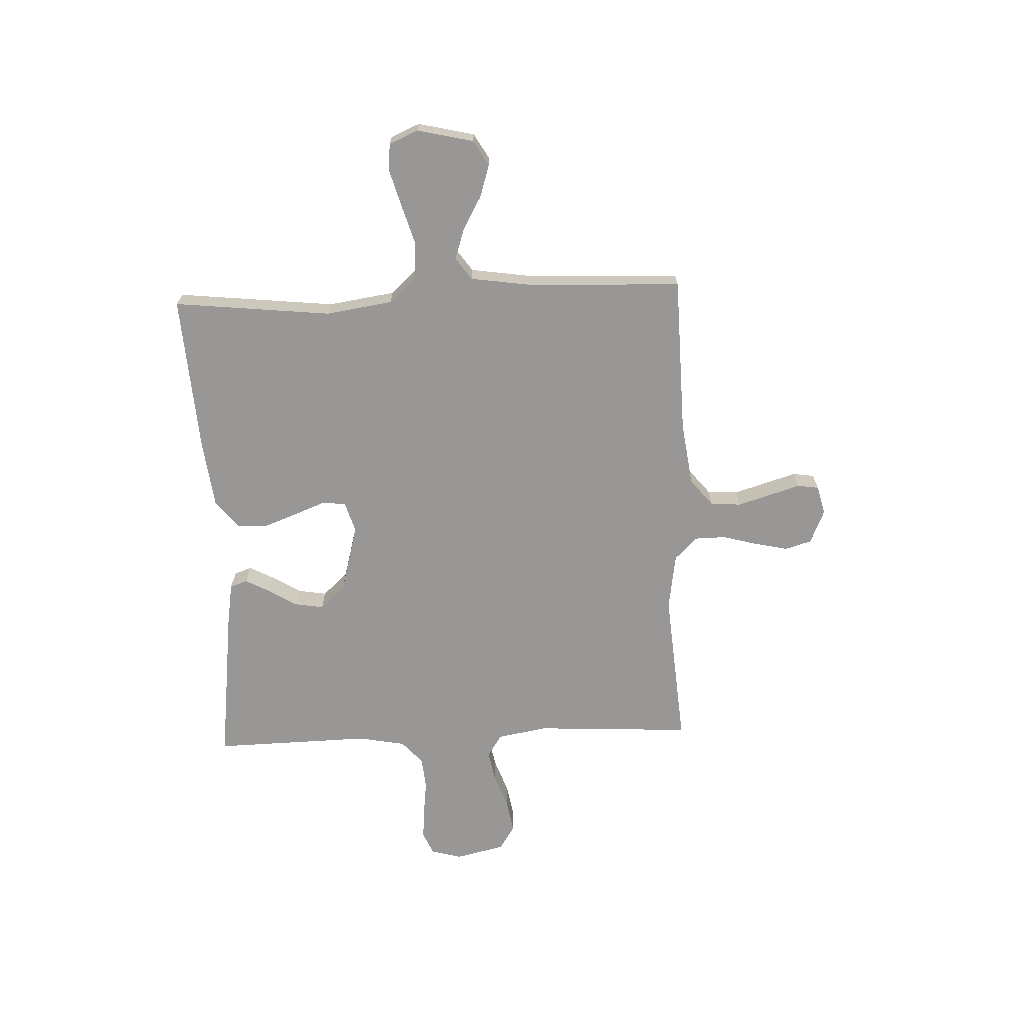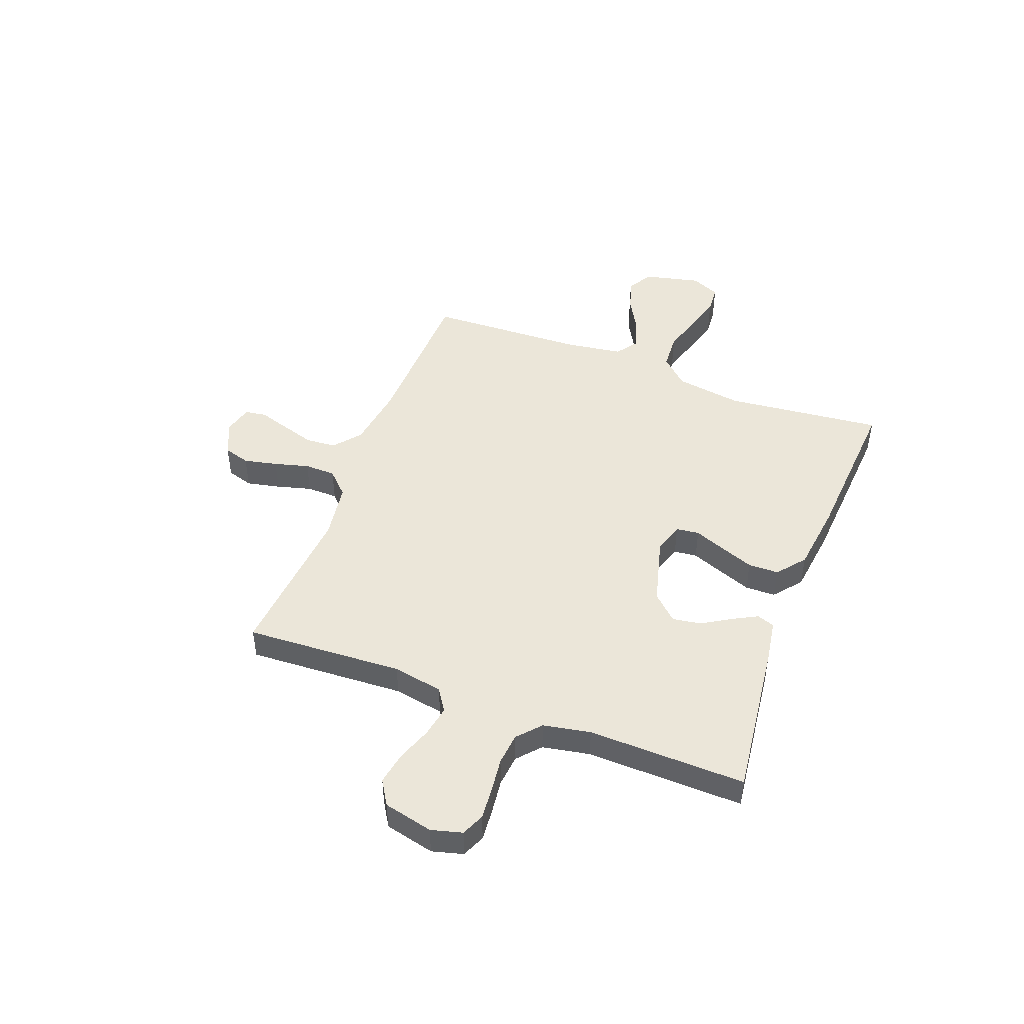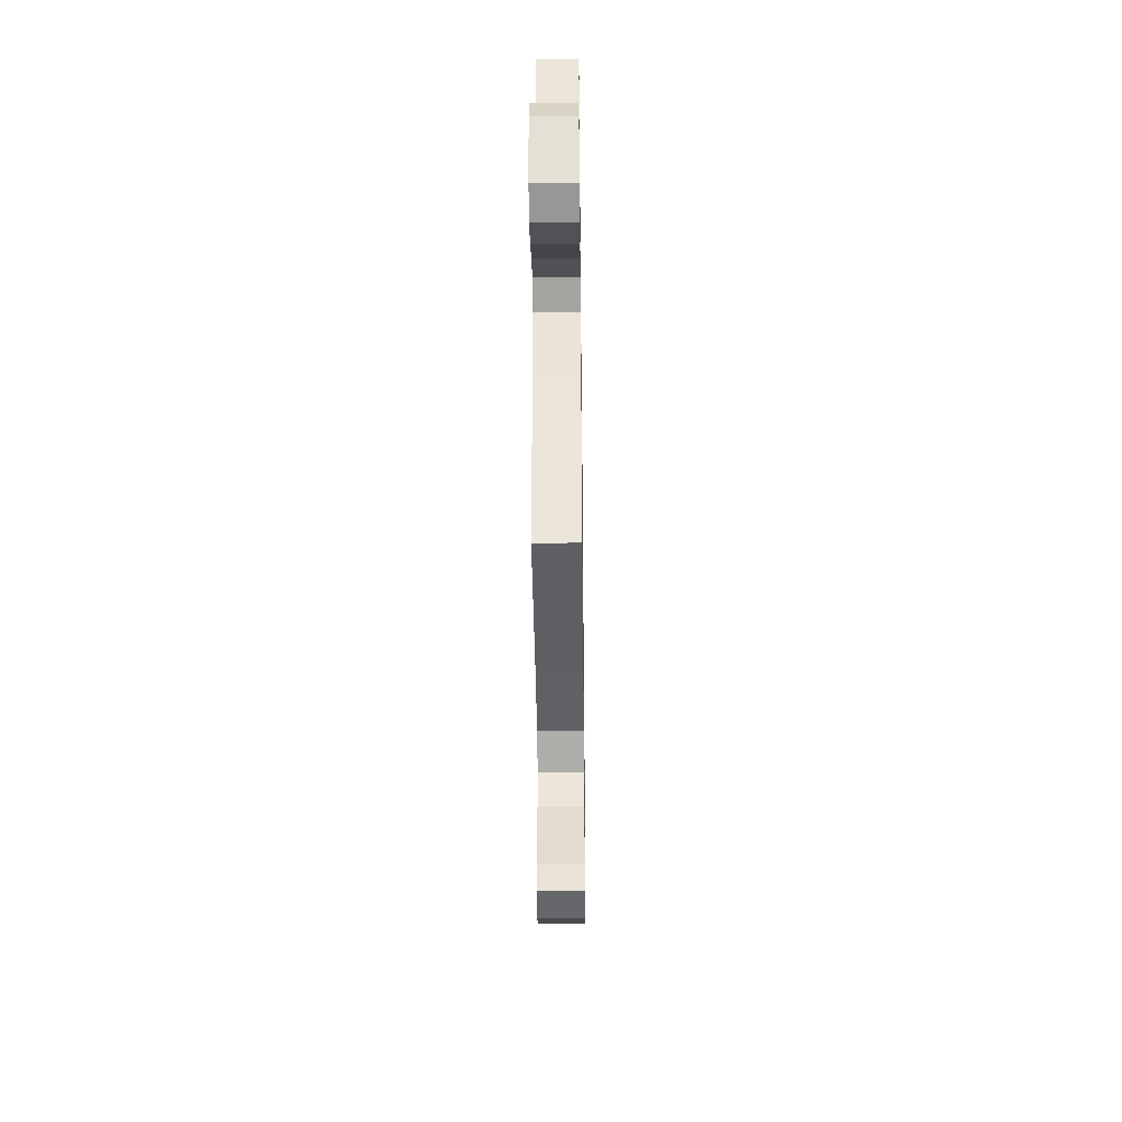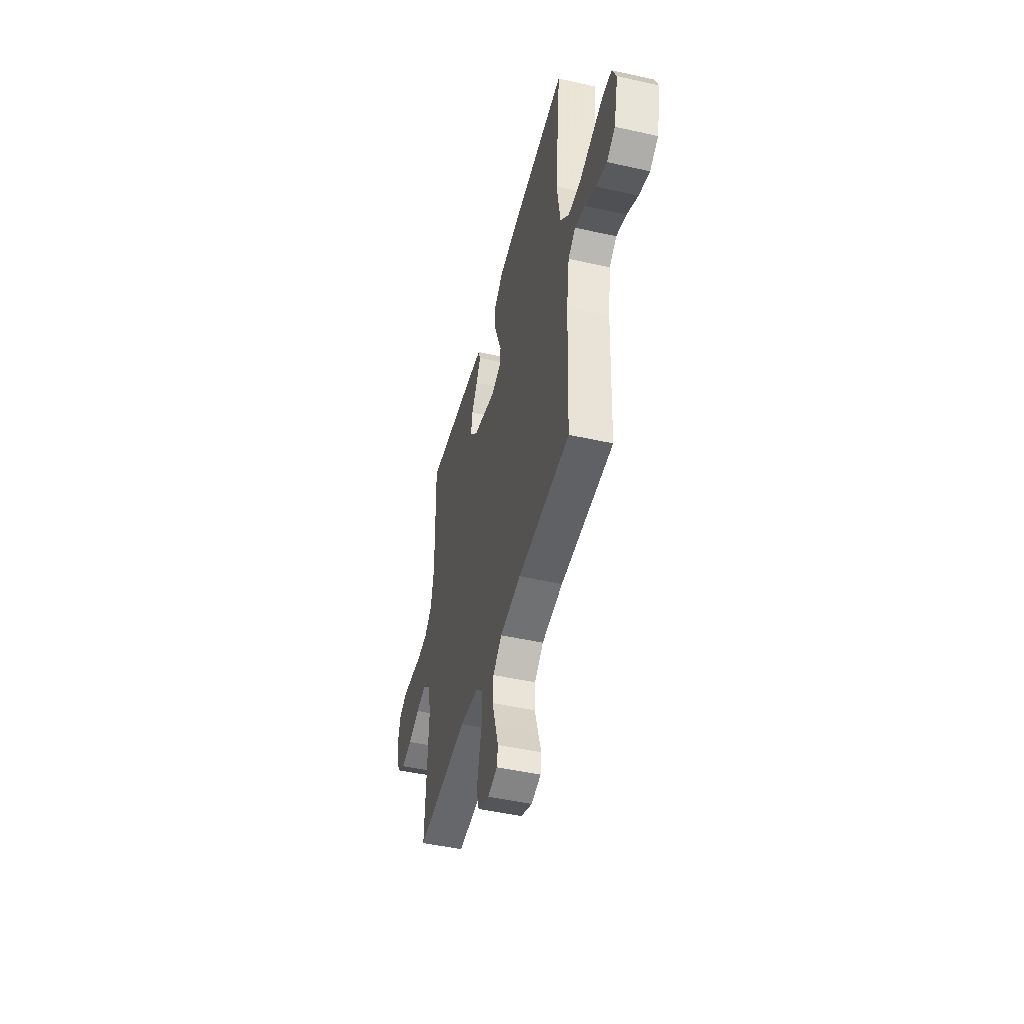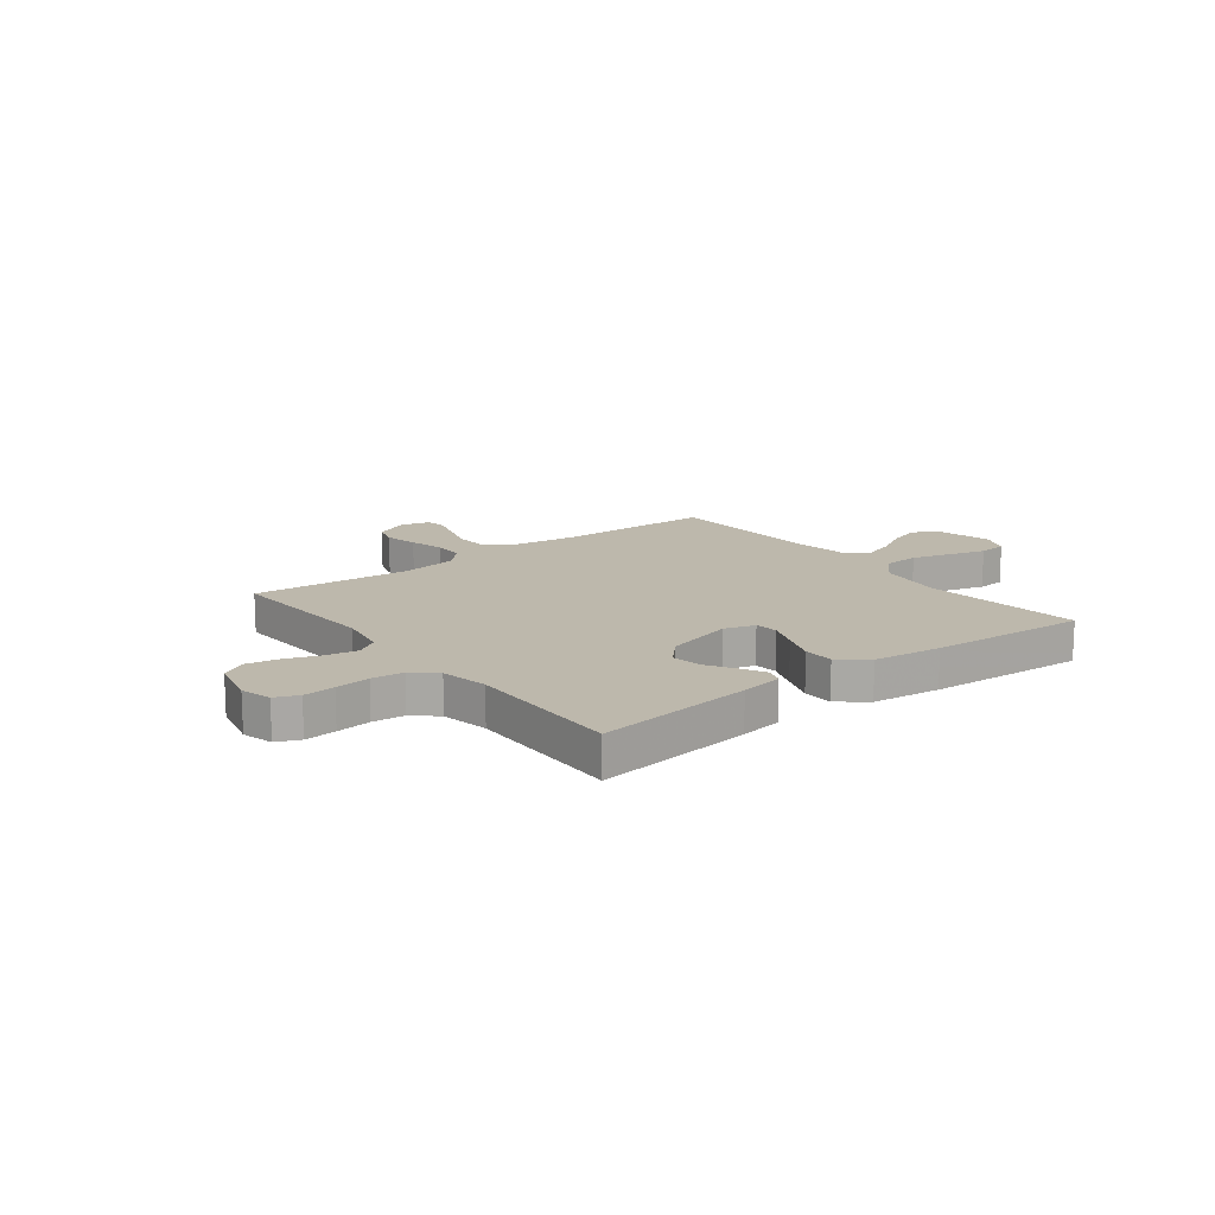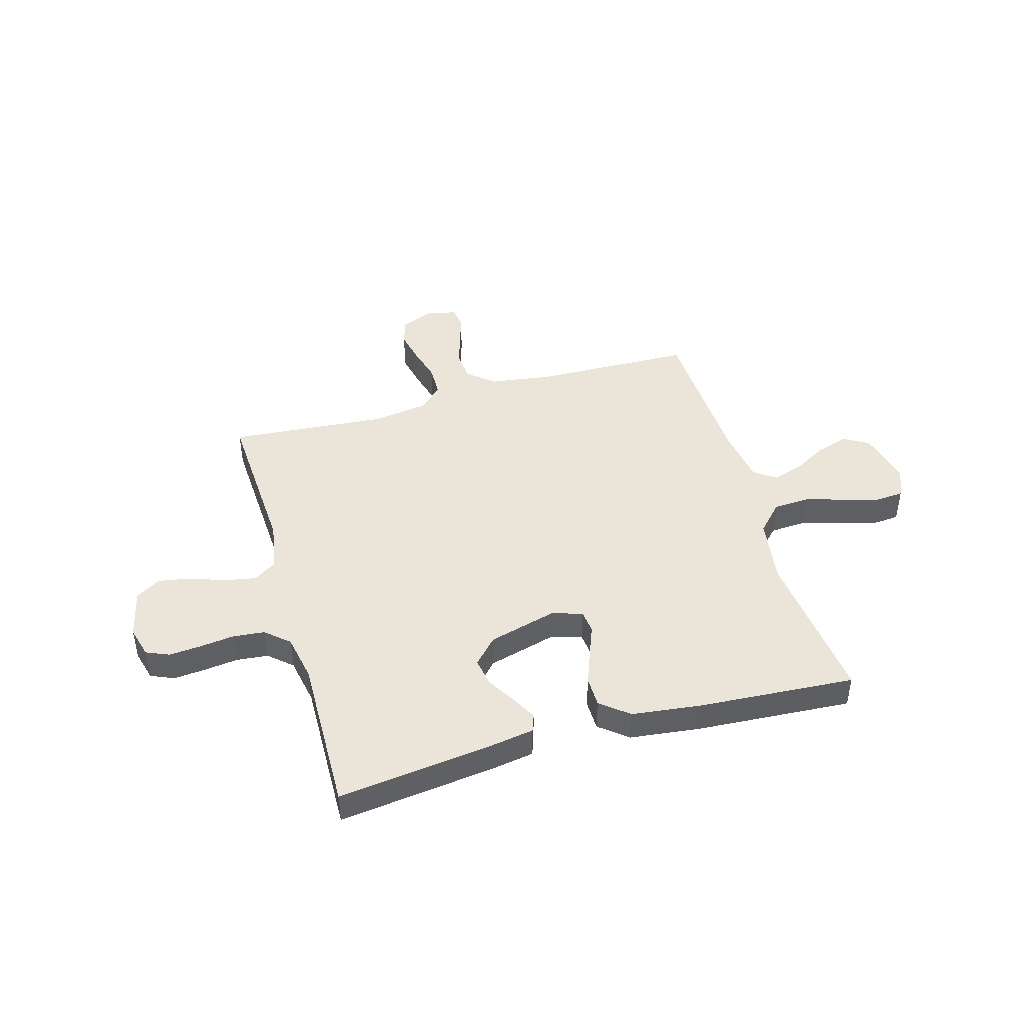
<metadata>
{"format":"obj","ext":"obj","renderer":"f3d","projection":"perspective","resolution":1024,"background":"white","views":[{"elev":-68.3,"azim":92.3,"up":"+Y"},{"elev":47.1,"azim":-69.2,"up":"+Y"},{"elev":-38.0,"azim":90.7,"up":"+Z"},{"elev":-47.3,"azim":75.8,"up":"+Z"},{"elev":14.9,"azim":-37.7,"up":"+Y"},{"elev":44.7,"azim":-16.0,"up":"+Y"}]}
</metadata>
<code>
v -0.5 0.07 -0.5
v -0.484 0.07 -0.2
v -0.501 0.07 -0.105
v -0.544 0.07 -0.077
v -0.604 0.07 -0.088
v -0.67 0.07 -0.112
v -0.732 0.07 -0.123
v -0.779 0.07 -0.094
v -0.801 0.07 0
v -0.785 0.07 0.059
v -0.741 0.07 0.078
v -0.681 0.07 0.073
v -0.615 0.07 0.065
v -0.554 0.07 0.071
v -0.51 0.07 0.11
v -0.493 0.07 0.2
v -0.5 0.07 0.5
v -0.2 0.07 0.463
v -0.12 0.07 0.45
v -0.108 0.07 0.417
v -0.133 0.07 0.37
v -0.166 0.07 0.316
v -0.175 0.07 0.261
v -0.13 0.07 0.213
v 0 0.07 0.178
v 0.058 0.07 0.196
v 0.063 0.07 0.24
v 0.04 0.07 0.299
v 0.016 0.07 0.363
v 0.017 0.07 0.421
v 0.07 0.07 0.464
v 0.2 0.07 0.48
v 0.5 0.07 0.5
v 0.468 0.07 0.2
v 0.487 0.07 0.073
v 0.536 0.07 0.021
v 0.605 0.07 0.017
v 0.679 0.07 0.039
v 0.749 0.07 0.059
v 0.802 0.07 0.055
v 0.826 0.07 0
v 0.801 0.07 -0.107
v 0.753 0.07 -0.135
v 0.692 0.07 -0.116
v 0.628 0.07 -0.08
v 0.57 0.07 -0.061
v 0.528 0.07 -0.091
v 0.512 0.07 -0.2
v 0.5 0.07 -0.5
v 0.2 0.07 -0.508
v 0.079 0.07 -0.525
v 0.028 0.07 -0.567
v 0.024 0.07 -0.625
v 0.043 0.07 -0.688
v 0.061 0.07 -0.746
v 0.055 0.07 -0.787
v 0 0.07 -0.801
v -0.065 0.07 -0.773
v -0.08 0.07 -0.723
v -0.066 0.07 -0.659
v -0.048 0.07 -0.593
v -0.049 0.07 -0.534
v -0.092 0.07 -0.491
v -0.2 0.07 -0.475
v -0.5 0 -0.5
v -0.484 0 -0.2
v -0.501 0 -0.105
v -0.544 0 -0.077
v -0.604 0 -0.088
v -0.67 0 -0.112
v -0.732 0 -0.123
v -0.779 0 -0.094
v -0.801 0 0
v -0.785 0 0.059
v -0.741 0 0.078
v -0.681 0 0.073
v -0.615 0 0.065
v -0.554 0 0.071
v -0.51 0 0.11
v -0.493 0 0.2
v -0.5 0 0.5
v -0.2 0 0.463
v -0.12 0 0.45
v -0.108 0 0.417
v -0.133 0 0.37
v -0.166 0 0.316
v -0.175 0 0.261
v -0.13 0 0.213
v 0 0 0.178
v 0.058 0 0.196
v 0.063 0 0.24
v 0.04 0 0.299
v 0.016 0 0.363
v 0.017 0 0.421
v 0.07 0 0.464
v 0.2 0 0.48
v 0.5 0 0.5
v 0.468 0 0.2
v 0.487 0 0.073
v 0.536 0 0.021
v 0.605 0 0.017
v 0.679 0 0.039
v 0.749 0 0.059
v 0.802 0 0.055
v 0.826 0 0
v 0.801 0 -0.107
v 0.753 0 -0.135
v 0.692 0 -0.116
v 0.628 0 -0.08
v 0.57 0 -0.061
v 0.528 0 -0.091
v 0.512 0 -0.2
v 0.5 0 -0.5
v 0.2 0 -0.508
v 0.079 0 -0.525
v 0.028 0 -0.567
v 0.024 0 -0.625
v 0.043 0 -0.688
v 0.061 0 -0.746
v 0.055 0 -0.787
v 0 0 -0.801
v -0.065 0 -0.773
v -0.08 0 -0.723
v -0.066 0 -0.659
v -0.048 0 -0.593
v -0.049 0 -0.534
v -0.092 0 -0.491
v -0.2 0 -0.475
f 58 59 60 61
f 56 57 58 61
f 54 55 56 61
f 53 54 61 62
f 52 53 62
f 51 52 62 63
f 48 49 50
f 47 48 50 51
f 42 43 44 45
f 42 45 46
f 41 42 46
f 40 41 46
f 37 38 39 40
f 37 40 46
f 36 37 46 47
f 31 32 33 34
f 31 34 35
f 27 28 29 30
f 27 30 31 35
f 19 20 21 22
f 17 18 19 22
f 16 17 22 23
f 15 16 23 24
f 10 11 12 13
f 8 9 10 13
f 8 13 14
f 5 6 7 8
f 4 5 8 14
f 3 4 14 15
f 64 1 2
f 63 64 2 3
f 26 27 35 36
f 25 26 36 47
f 25 47 51 63
f 24 25 63
f 3 15 24 63
f 125 124 123 122
f 125 122 121 120
f 125 120 119 118
f 126 125 118 117
f 126 117 116
f 127 126 116 115
f 114 113 112
f 115 114 112 111
f 109 108 107 106
f 110 109 106
f 110 106 105
f 110 105 104
f 104 103 102 101
f 110 104 101
f 111 110 101 100
f 98 97 96 95
f 99 98 95
f 94 93 92 91
f 99 95 94 91
f 86 85 84 83
f 86 83 82 81
f 87 86 81 80
f 88 87 80 79
f 77 76 75 74
f 77 74 73 72
f 78 77 72
f 72 71 70 69
f 78 72 69 68
f 79 78 68 67
f 66 65 128
f 67 66 128 127
f 100 99 91 90
f 111 100 90 89
f 127 115 111 89
f 127 89 88
f 127 88 79 67
f 1 65 66 2
f 2 66 67 3
f 3 67 68 4
f 4 68 69 5
f 5 69 70 6
f 6 70 71 7
f 7 71 72 8
f 8 72 73 9
f 9 73 74 10
f 10 74 75 11
f 11 75 76 12
f 12 76 77 13
f 13 77 78 14
f 14 78 79 15
f 15 79 80 16
f 16 80 81 17
f 17 81 82 18
f 18 82 83 19
f 19 83 84 20
f 20 84 85 21
f 21 85 86 22
f 22 86 87 23
f 23 87 88 24
f 24 88 89 25
f 25 89 90 26
f 26 90 91 27
f 27 91 92 28
f 28 92 93 29
f 29 93 94 30
f 30 94 95 31
f 31 95 96 32
f 32 96 97 33
f 33 97 98 34
f 34 98 99 35
f 35 99 100 36
f 36 100 101 37
f 37 101 102 38
f 38 102 103 39
f 39 103 104 40
f 40 104 105 41
f 41 105 106 42
f 42 106 107 43
f 43 107 108 44
f 44 108 109 45
f 45 109 110 46
f 46 110 111 47
f 47 111 112 48
f 48 112 113 49
f 49 113 114 50
f 50 114 115 51
f 51 115 116 52
f 52 116 117 53
f 53 117 118 54
f 54 118 119 55
f 55 119 120 56
f 56 120 121 57
f 57 121 122 58
f 58 122 123 59
f 59 123 124 60
f 60 124 125 61
f 61 125 126 62
f 62 126 127 63
f 63 127 128 64
f 64 128 65 1

</code>
